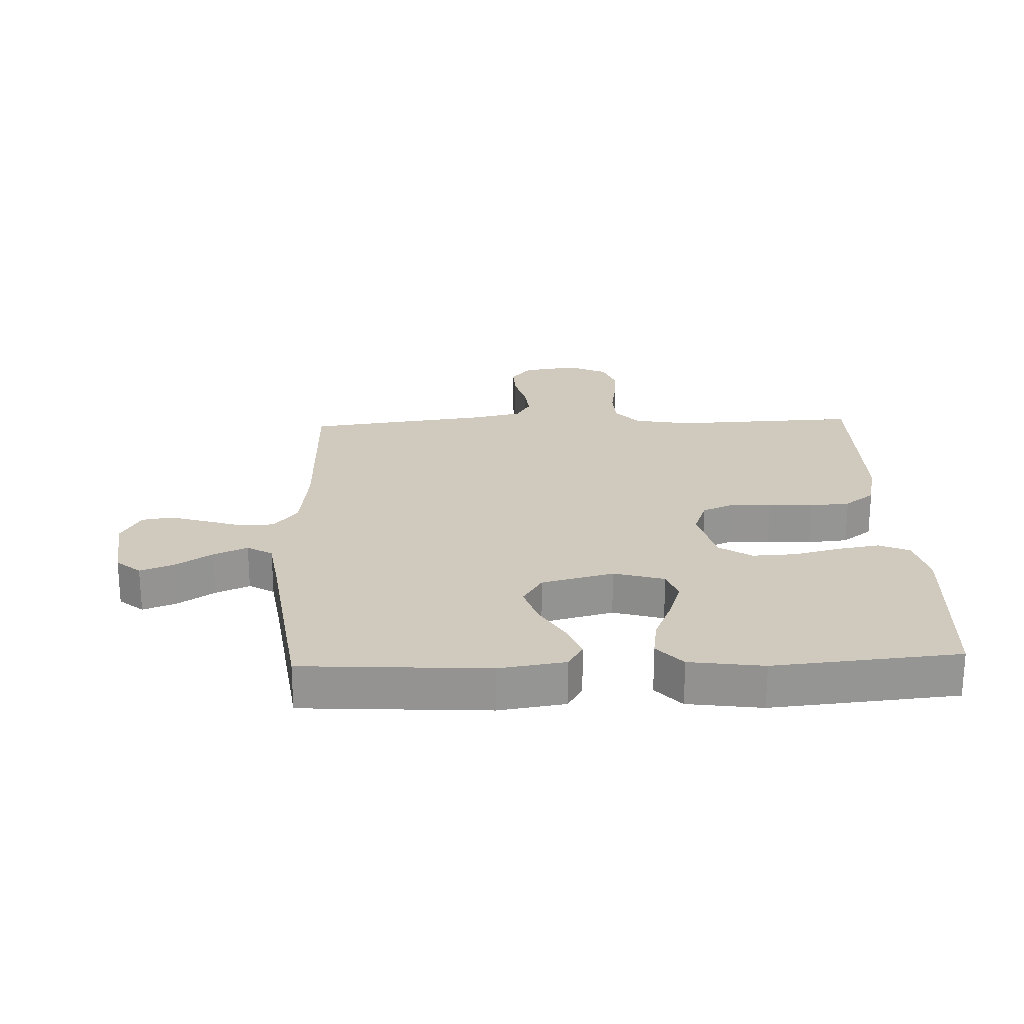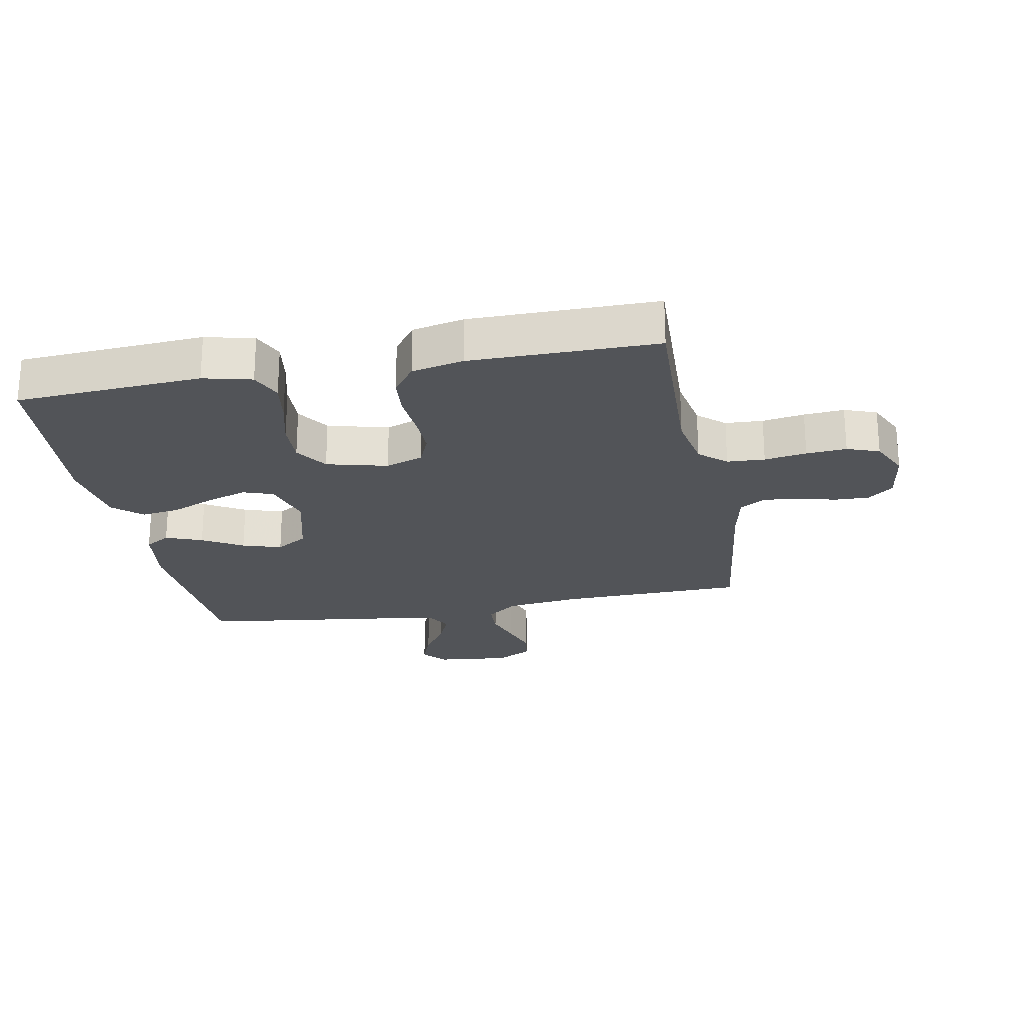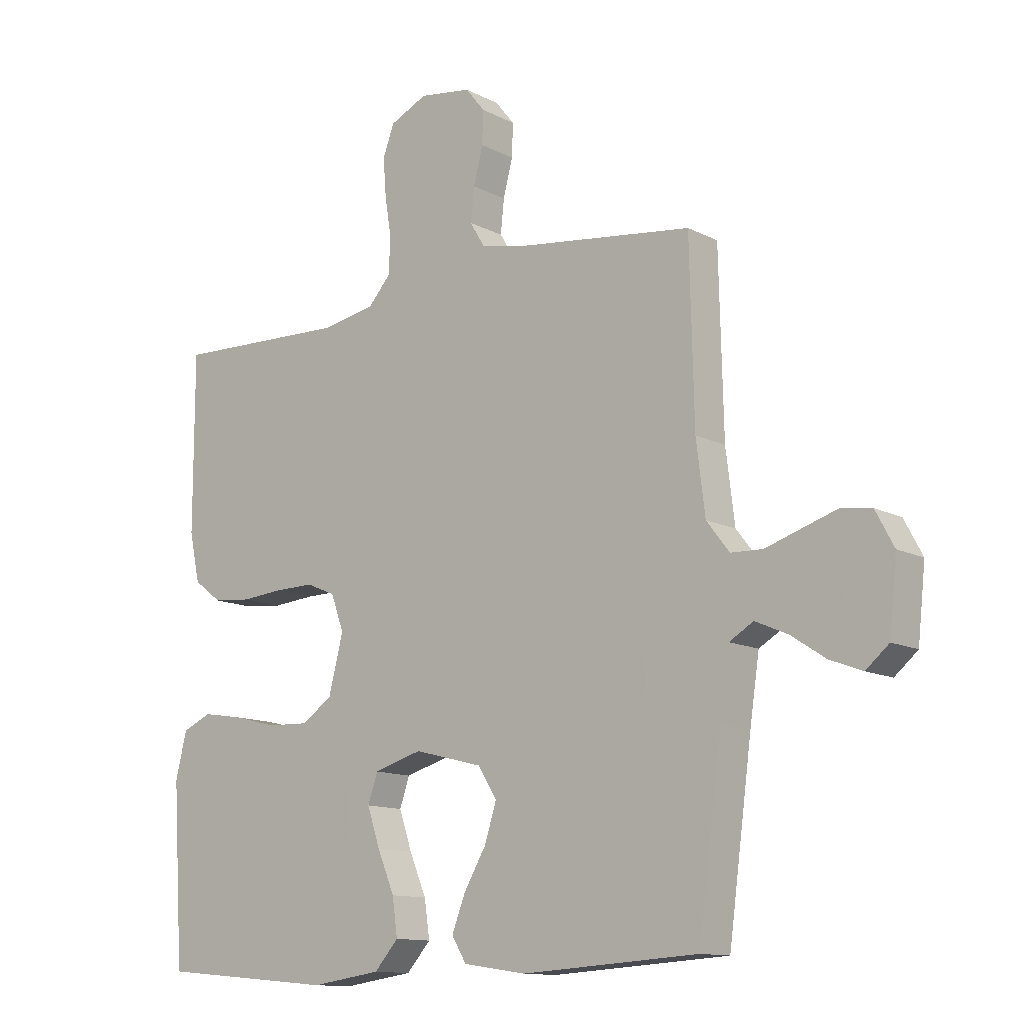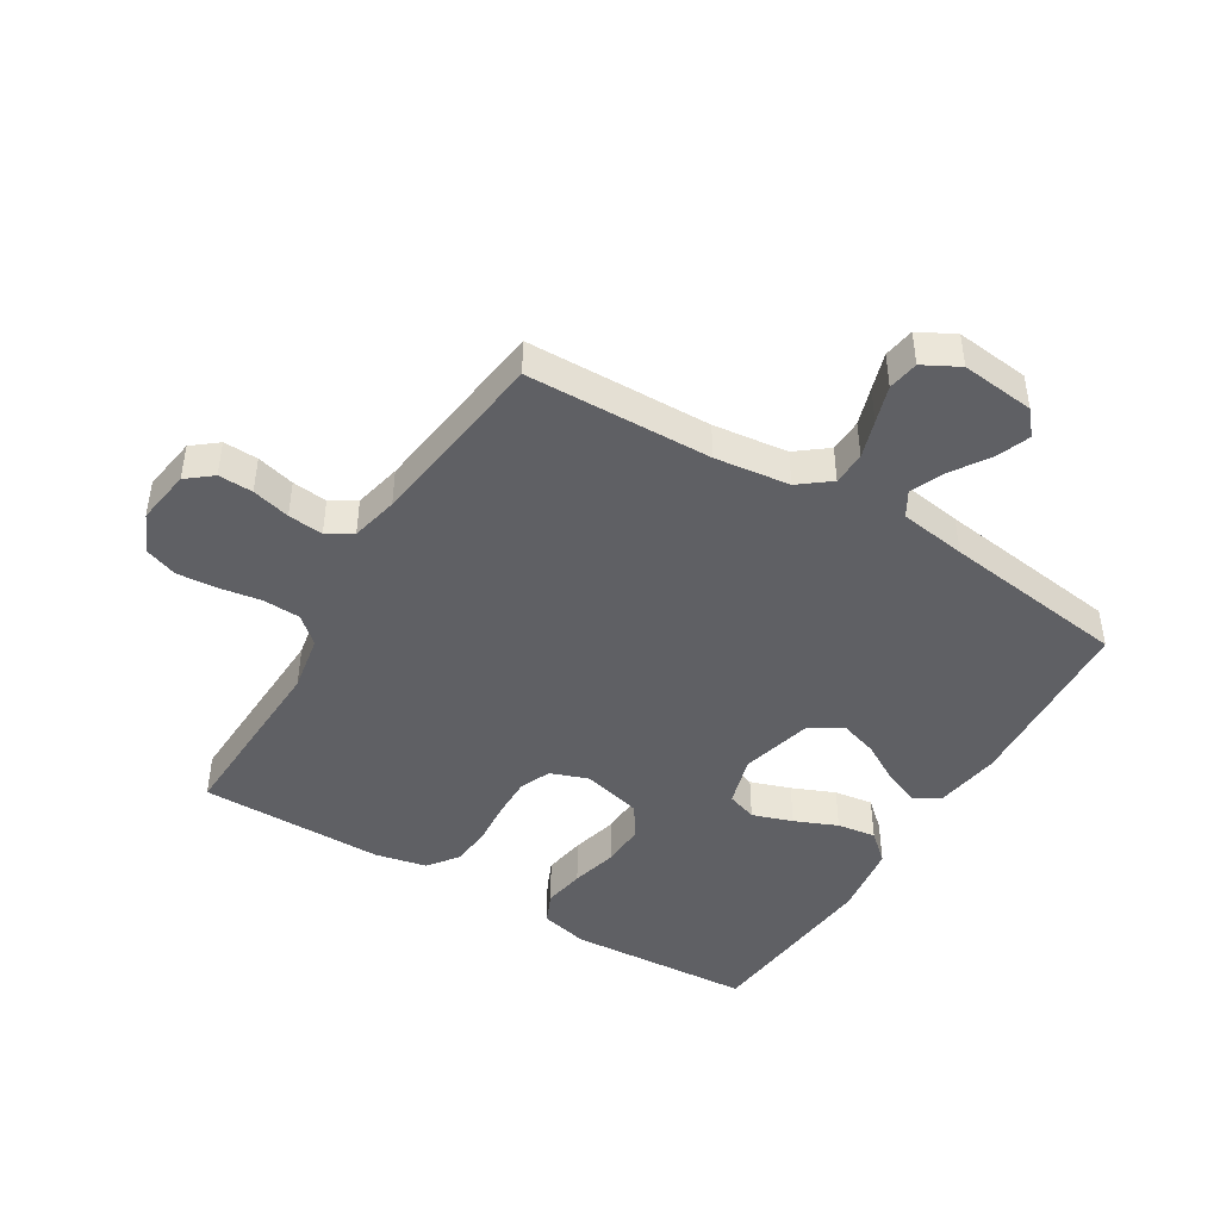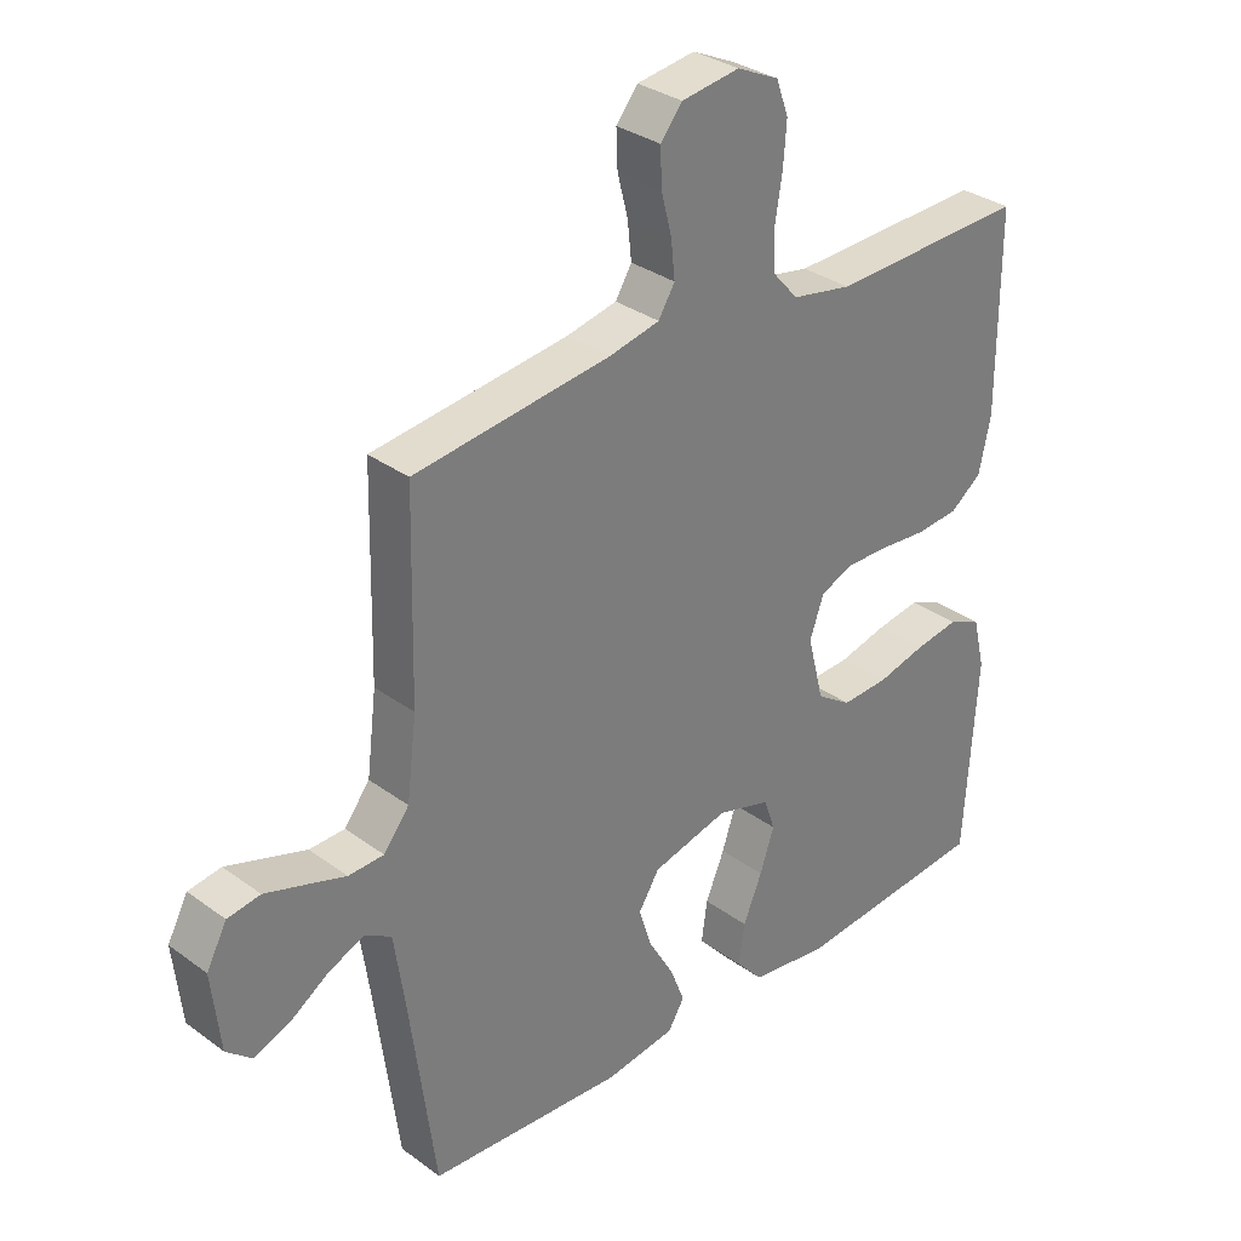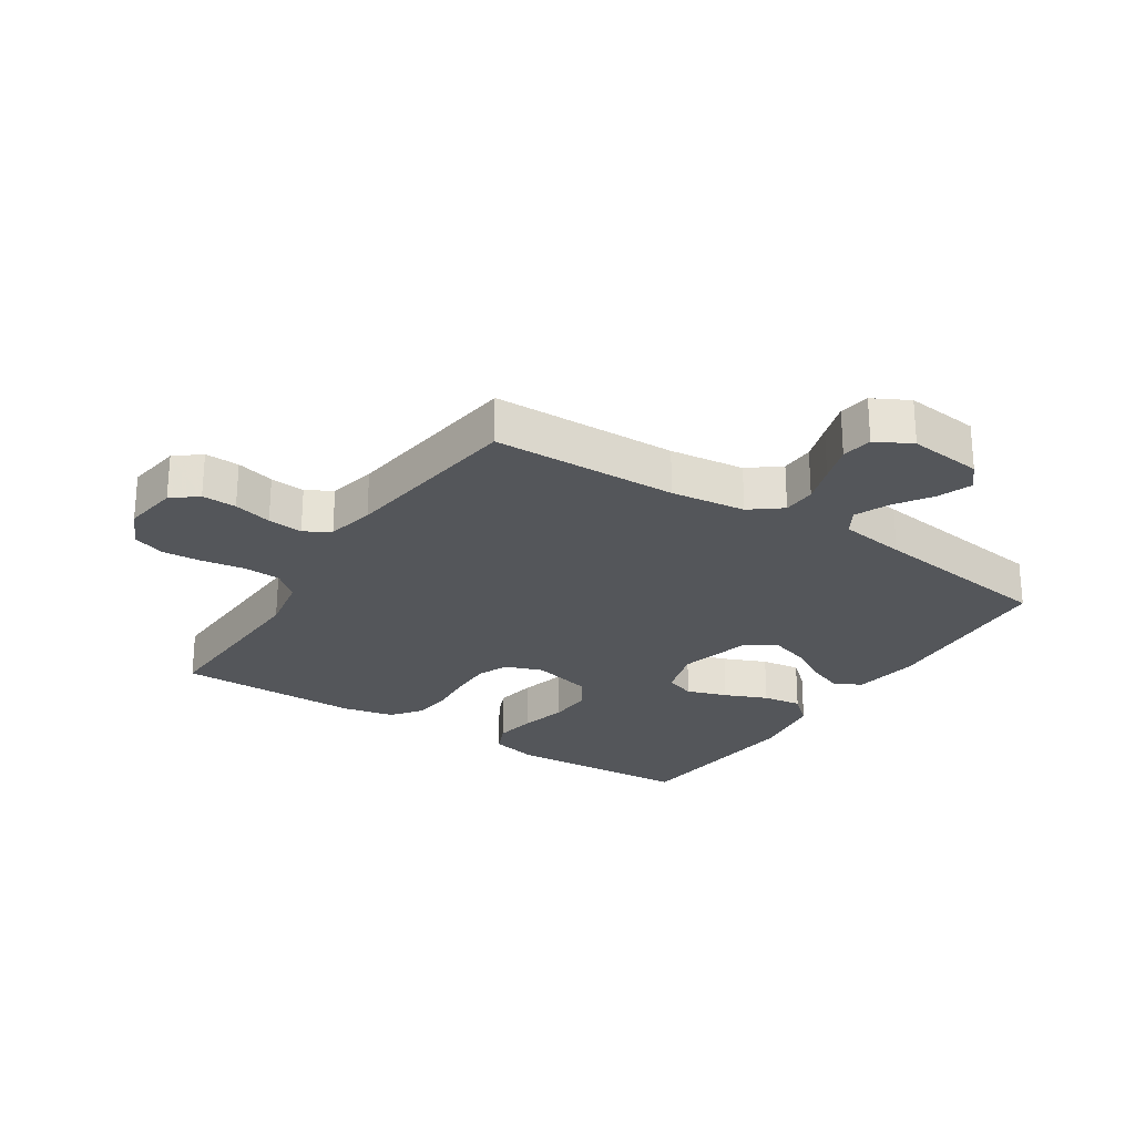
<metadata>
{"format":"obj","ext":"obj","renderer":"f3d","projection":"perspective","resolution":1024,"background":"white","views":[{"elev":23.0,"azim":177.7,"up":"+Y"},{"elev":-23.2,"azim":-79.2,"up":"+Y"},{"elev":-12.4,"azim":40.0,"up":"+Z"},{"elev":-45.0,"azim":58.7,"up":"+Y"},{"elev":32.1,"azim":135.7,"up":"+Z"},{"elev":-25.4,"azim":56.9,"up":"+Y"}]}
</metadata>
<code>
v 0.5 0.07 -0.5
v 0.2 0.07 -0.519
v 0.093 0.07 -0.503
v 0.068 0.07 -0.462
v 0.091 0.07 -0.403
v 0.129 0.07 -0.338
v 0.149 0.07 -0.275
v 0.117 0.07 -0.224
v 0 0.07 -0.194
v -0.082 0.07 -0.218
v -0.099 0.07 -0.267
v -0.077 0.07 -0.332
v -0.048 0.07 -0.401
v -0.039 0.07 -0.464
v -0.08 0.07 -0.51
v -0.2 0.07 -0.527
v -0.5 0.07 -0.5
v -0.519 0.07 -0.2
v -0.5 0.07 -0.122
v -0.45 0.07 -0.1
v -0.382 0.07 -0.111
v -0.307 0.07 -0.13
v -0.236 0.07 -0.133
v -0.183 0.07 -0.098
v -0.158 0.07 0
v -0.18 0.07 0.061
v -0.23 0.07 0.082
v -0.297 0.07 0.081
v -0.369 0.07 0.075
v -0.434 0.07 0.081
v -0.482 0.07 0.117
v -0.5 0.07 0.2
v -0.5 0.07 0.5
v -0.2 0.07 0.489
v -0.108 0.07 0.506
v -0.07 0.07 0.549
v -0.067 0.07 0.61
v -0.078 0.07 0.678
v -0.083 0.07 0.743
v -0.064 0.07 0.795
v 0 0.07 0.825
v 0.089 0.07 0.812
v 0.122 0.07 0.771
v 0.12 0.07 0.715
v 0.104 0.07 0.653
v 0.098 0.07 0.596
v 0.123 0.07 0.555
v 0.2 0.07 0.538
v 0.5 0.07 0.5
v 0.507 0.07 0.2
v 0.522 0.07 0.079
v 0.561 0.07 0.029
v 0.615 0.07 0.027
v 0.677 0.07 0.047
v 0.737 0.07 0.066
v 0.787 0.07 0.058
v 0.818 0.07 0
v 0.805 0.07 -0.119
v 0.766 0.07 -0.152
v 0.711 0.07 -0.131
v 0.652 0.07 -0.092
v 0.597 0.07 -0.068
v 0.556 0.07 -0.092
v 0.54 0.07 -0.2
v 0.5 0 -0.5
v 0.2 0 -0.519
v 0.093 0 -0.503
v 0.068 0 -0.462
v 0.091 0 -0.403
v 0.129 0 -0.338
v 0.149 0 -0.275
v 0.117 0 -0.224
v 0 0 -0.194
v -0.082 0 -0.218
v -0.099 0 -0.267
v -0.077 0 -0.332
v -0.048 0 -0.401
v -0.039 0 -0.464
v -0.08 0 -0.51
v -0.2 0 -0.527
v -0.5 0 -0.5
v -0.519 0 -0.2
v -0.5 0 -0.122
v -0.45 0 -0.1
v -0.382 0 -0.111
v -0.307 0 -0.13
v -0.236 0 -0.133
v -0.183 0 -0.098
v -0.158 0 0
v -0.18 0 0.061
v -0.23 0 0.082
v -0.297 0 0.081
v -0.369 0 0.075
v -0.434 0 0.081
v -0.482 0 0.117
v -0.5 0 0.2
v -0.5 0 0.5
v -0.2 0 0.489
v -0.108 0 0.506
v -0.07 0 0.549
v -0.067 0 0.61
v -0.078 0 0.678
v -0.083 0 0.743
v -0.064 0 0.795
v 0 0 0.825
v 0.089 0 0.812
v 0.122 0 0.771
v 0.12 0 0.715
v 0.104 0 0.653
v 0.098 0 0.596
v 0.123 0 0.555
v 0.2 0 0.538
v 0.5 0 0.5
v 0.507 0 0.2
v 0.522 0 0.079
v 0.561 0 0.029
v 0.615 0 0.027
v 0.677 0 0.047
v 0.737 0 0.066
v 0.787 0 0.058
v 0.818 0 0
v 0.805 0 -0.119
v 0.766 0 -0.152
v 0.711 0 -0.131
v 0.652 0 -0.092
v 0.597 0 -0.068
v 0.556 0 -0.092
v 0.54 0 -0.2
f 58 59 60 61
f 58 61 62
f 57 58 62
f 56 57 62
f 53 54 55 56
f 53 56 62 63
f 48 49 50
f 47 48 50 51
f 42 43 44 45
f 42 45 46
f 41 42 46
f 40 41 46
f 37 38 39 40
f 37 40 46 47
f 31 32 33 34
f 31 34 35
f 28 29 30 31
f 27 28 31 35
f 26 27 35 36
f 19 20 21 22
f 19 22 23
f 18 19 23
f 17 18 23
f 16 17 23 24
f 12 13 14 15
f 11 12 15 16
f 10 11 16 24
f 3 4 5 6
f 3 6 7
f 64 1 2 3
f 63 64 3 7
f 52 53 63 7
f 36 37 47 51
f 25 26 36 51
f 9 10 24 25
f 8 9 25 51
f 7 8 51 52
f 125 124 123 122
f 126 125 122
f 126 122 121
f 126 121 120
f 120 119 118 117
f 127 126 120 117
f 114 113 112
f 115 114 112 111
f 109 108 107 106
f 110 109 106
f 110 106 105
f 110 105 104
f 104 103 102 101
f 111 110 104 101
f 98 97 96 95
f 99 98 95
f 95 94 93 92
f 99 95 92 91
f 100 99 91 90
f 86 85 84 83
f 87 86 83
f 87 83 82
f 87 82 81
f 88 87 81 80
f 79 78 77 76
f 80 79 76 75
f 88 80 75 74
f 70 69 68 67
f 71 70 67
f 67 66 65 128
f 71 67 128 127
f 71 127 117 116
f 115 111 101 100
f 115 100 90 89
f 89 88 74 73
f 115 89 73 72
f 116 115 72 71
f 1 65 66 2
f 2 66 67 3
f 3 67 68 4
f 4 68 69 5
f 5 69 70 6
f 6 70 71 7
f 7 71 72 8
f 8 72 73 9
f 9 73 74 10
f 10 74 75 11
f 11 75 76 12
f 12 76 77 13
f 13 77 78 14
f 14 78 79 15
f 15 79 80 16
f 16 80 81 17
f 17 81 82 18
f 18 82 83 19
f 19 83 84 20
f 20 84 85 21
f 21 85 86 22
f 22 86 87 23
f 23 87 88 24
f 24 88 89 25
f 25 89 90 26
f 26 90 91 27
f 27 91 92 28
f 28 92 93 29
f 29 93 94 30
f 30 94 95 31
f 31 95 96 32
f 32 96 97 33
f 33 97 98 34
f 34 98 99 35
f 35 99 100 36
f 36 100 101 37
f 37 101 102 38
f 38 102 103 39
f 39 103 104 40
f 40 104 105 41
f 41 105 106 42
f 42 106 107 43
f 43 107 108 44
f 44 108 109 45
f 45 109 110 46
f 46 110 111 47
f 47 111 112 48
f 48 112 113 49
f 49 113 114 50
f 50 114 115 51
f 51 115 116 52
f 52 116 117 53
f 53 117 118 54
f 54 118 119 55
f 55 119 120 56
f 56 120 121 57
f 57 121 122 58
f 58 122 123 59
f 59 123 124 60
f 60 124 125 61
f 61 125 126 62
f 62 126 127 63
f 63 127 128 64
f 64 128 65 1

</code>
